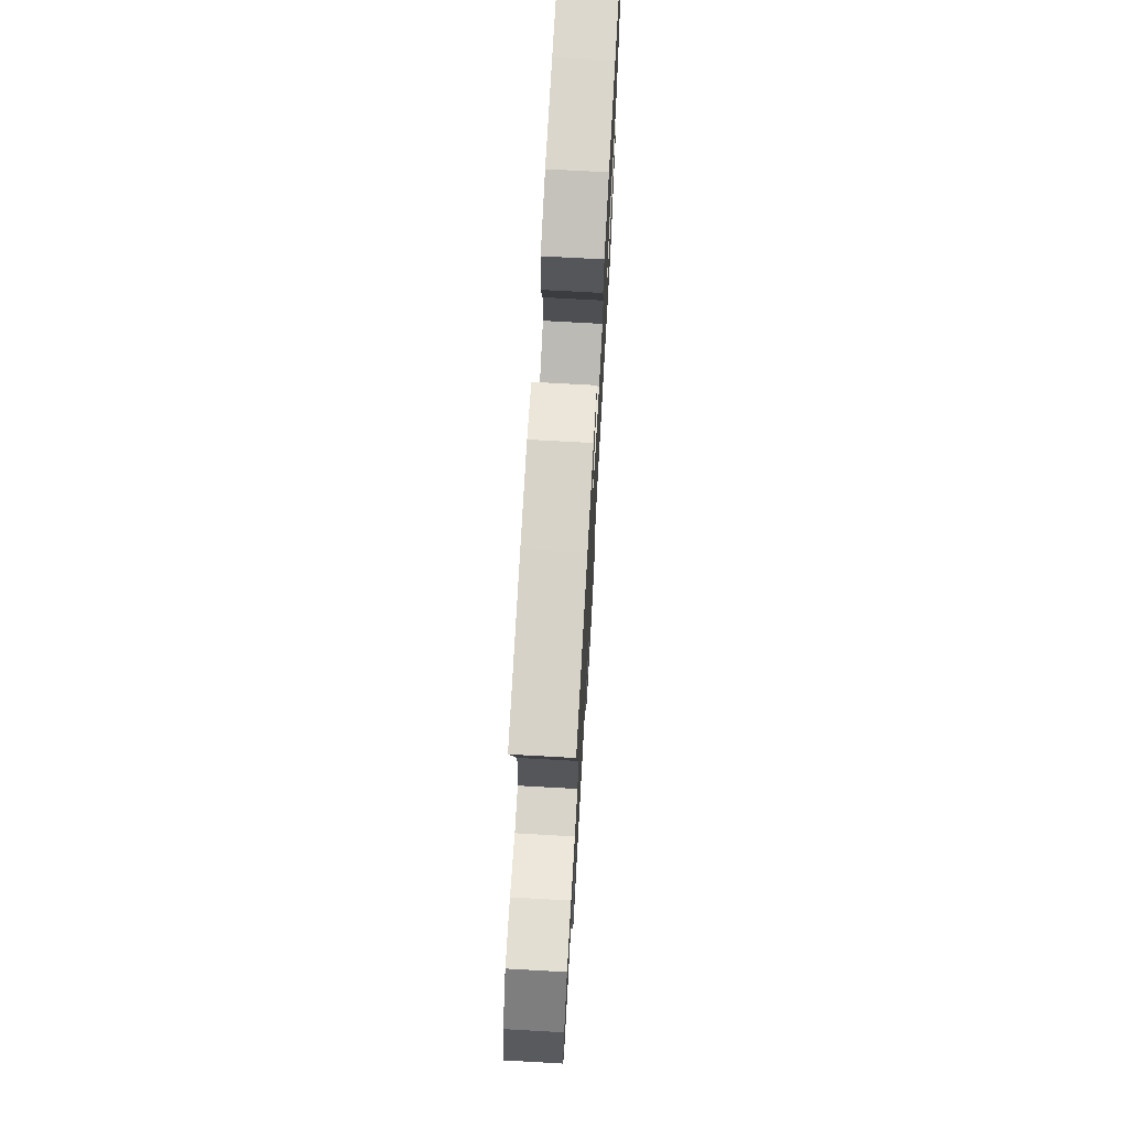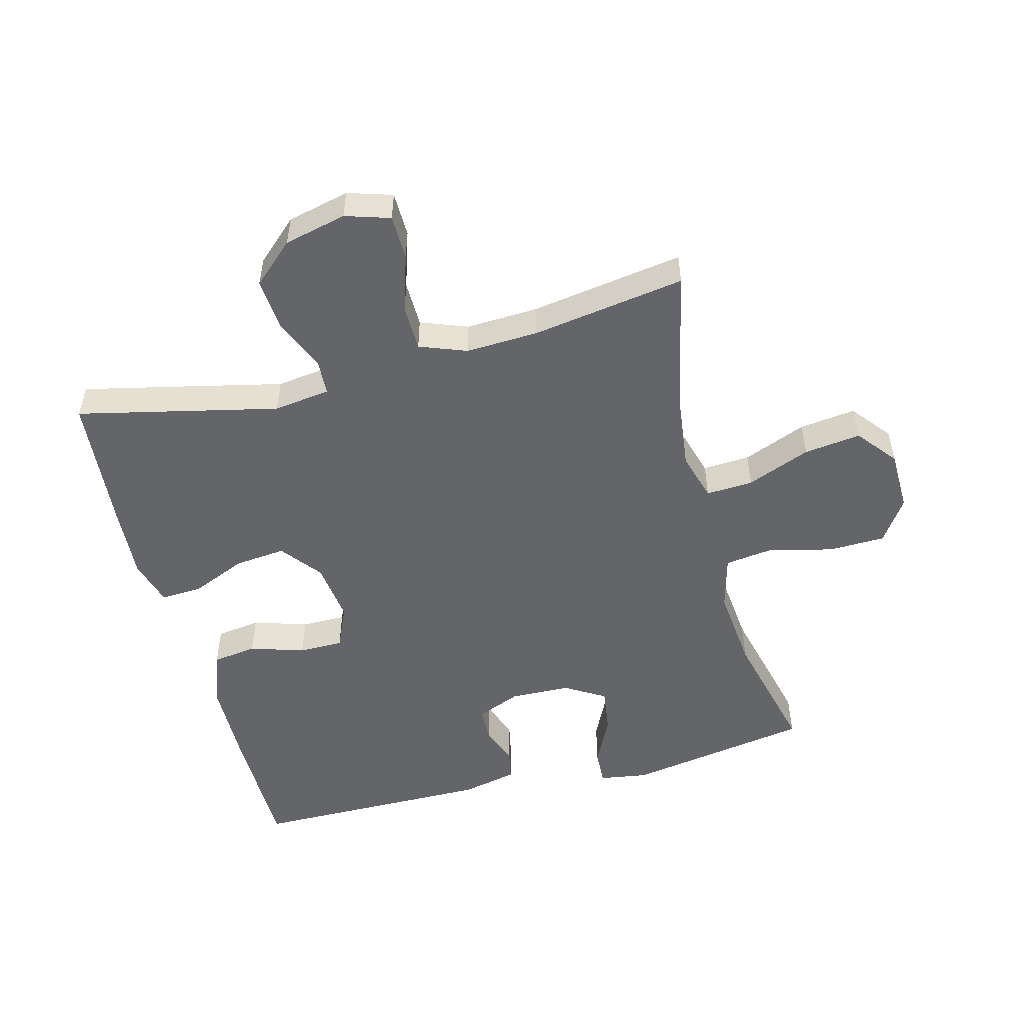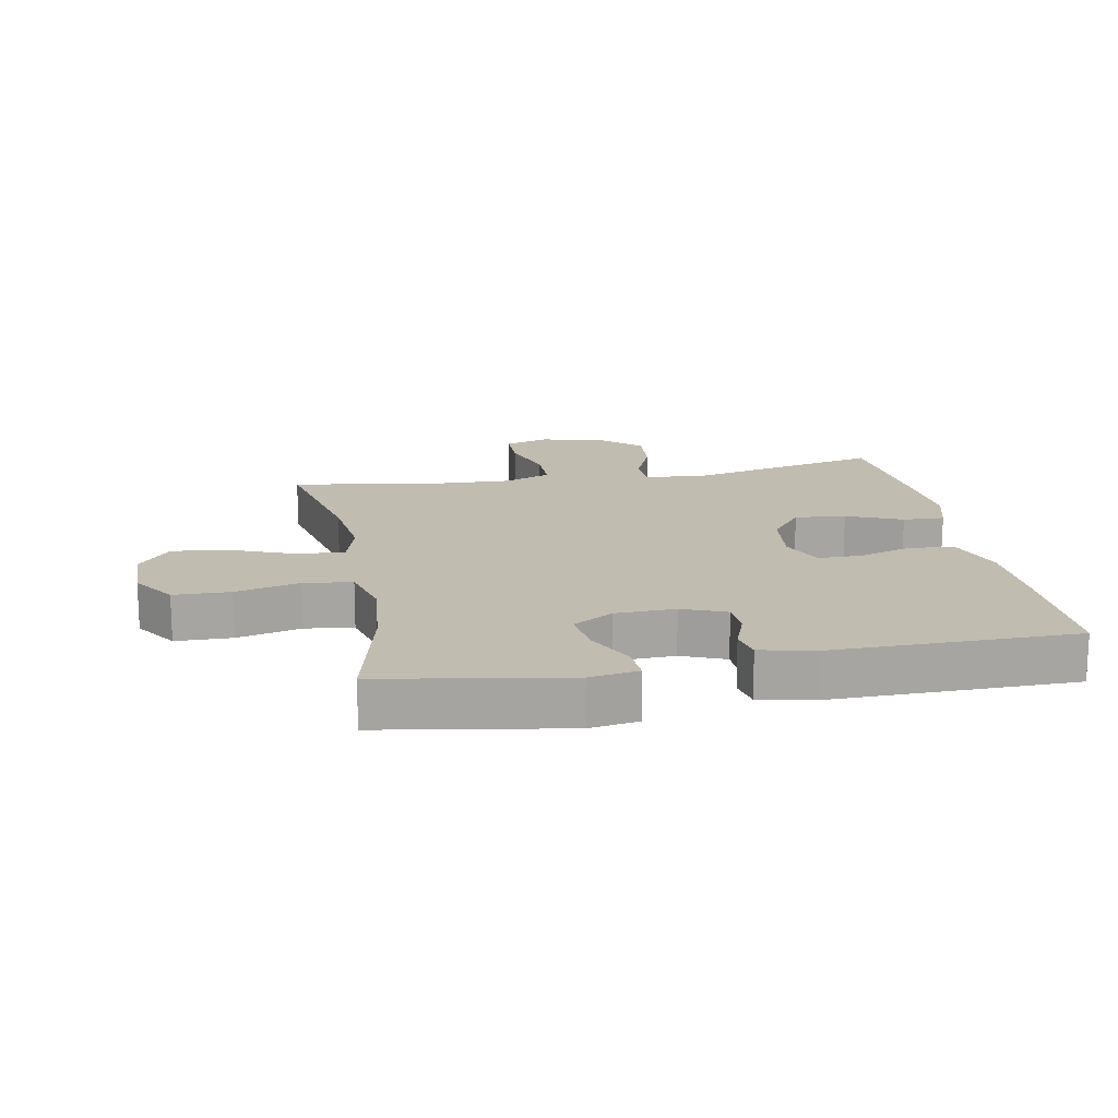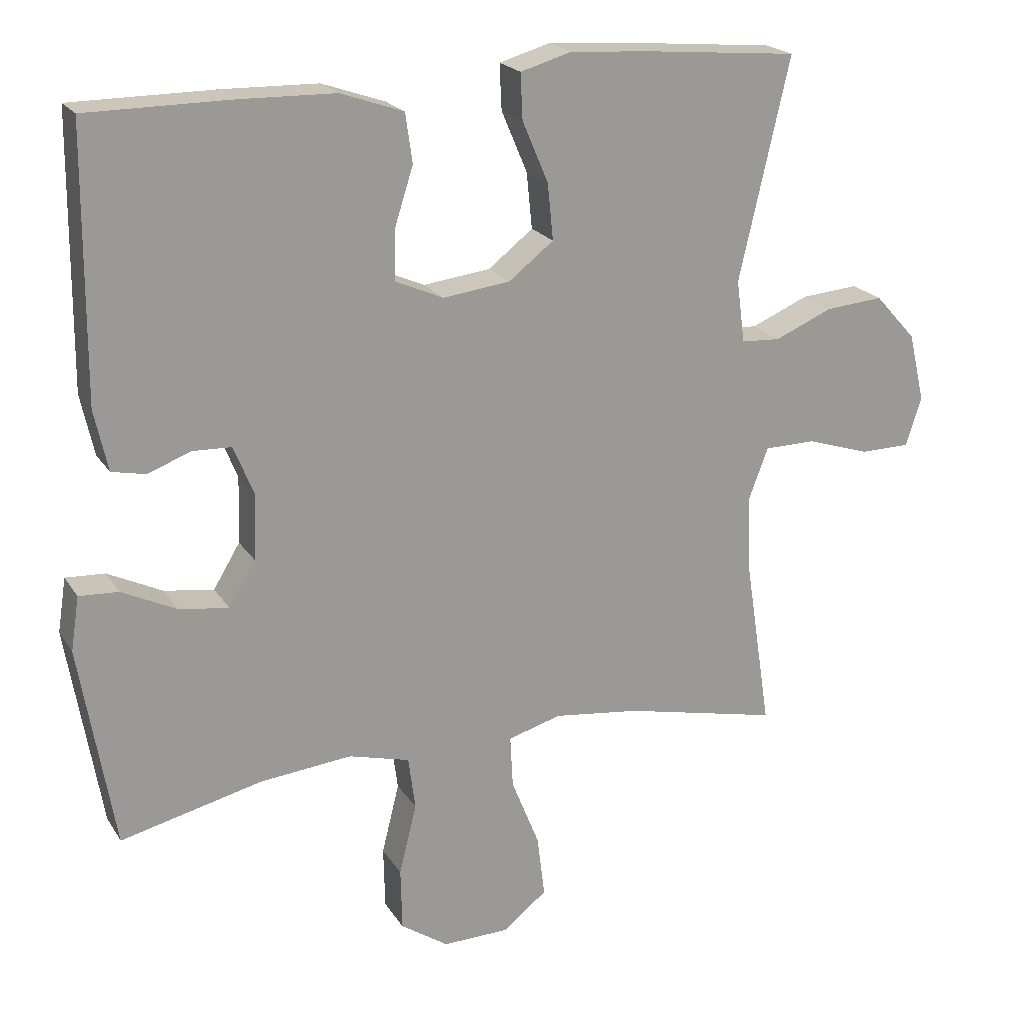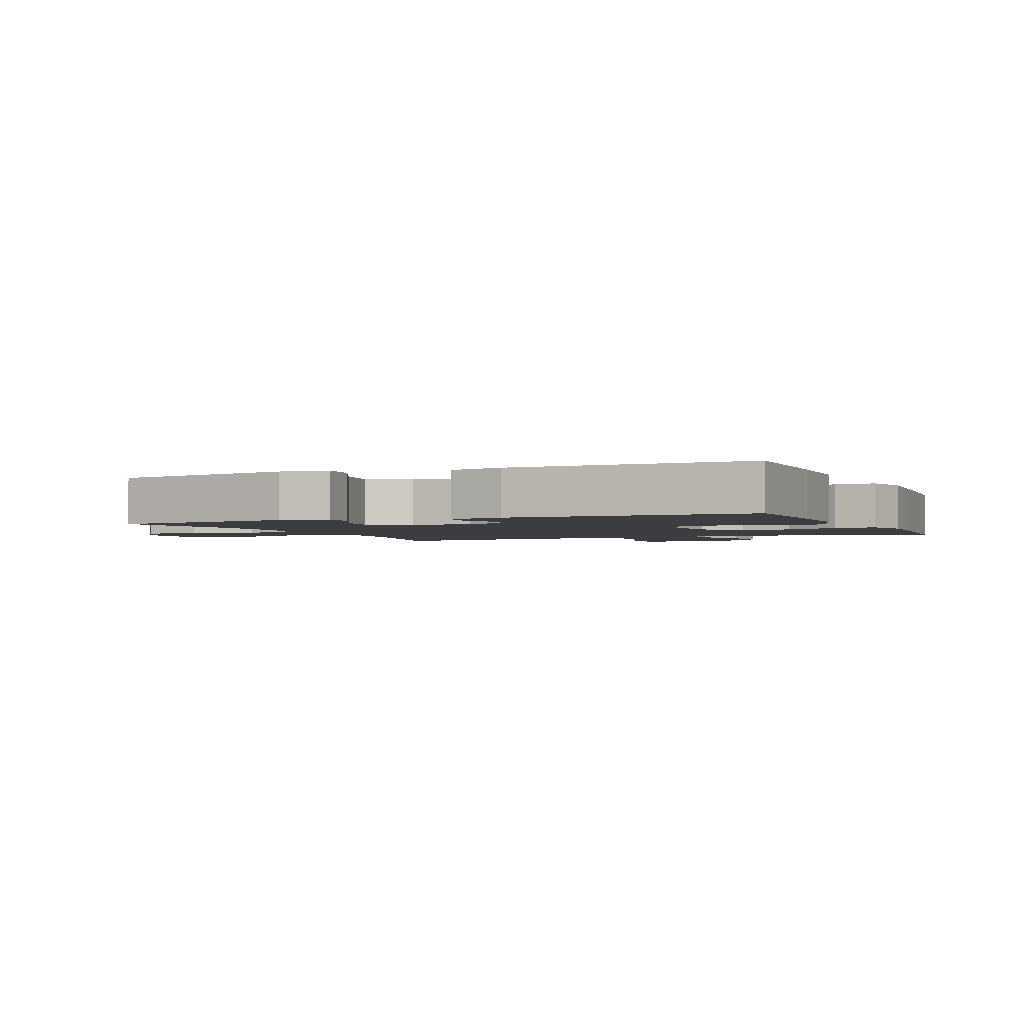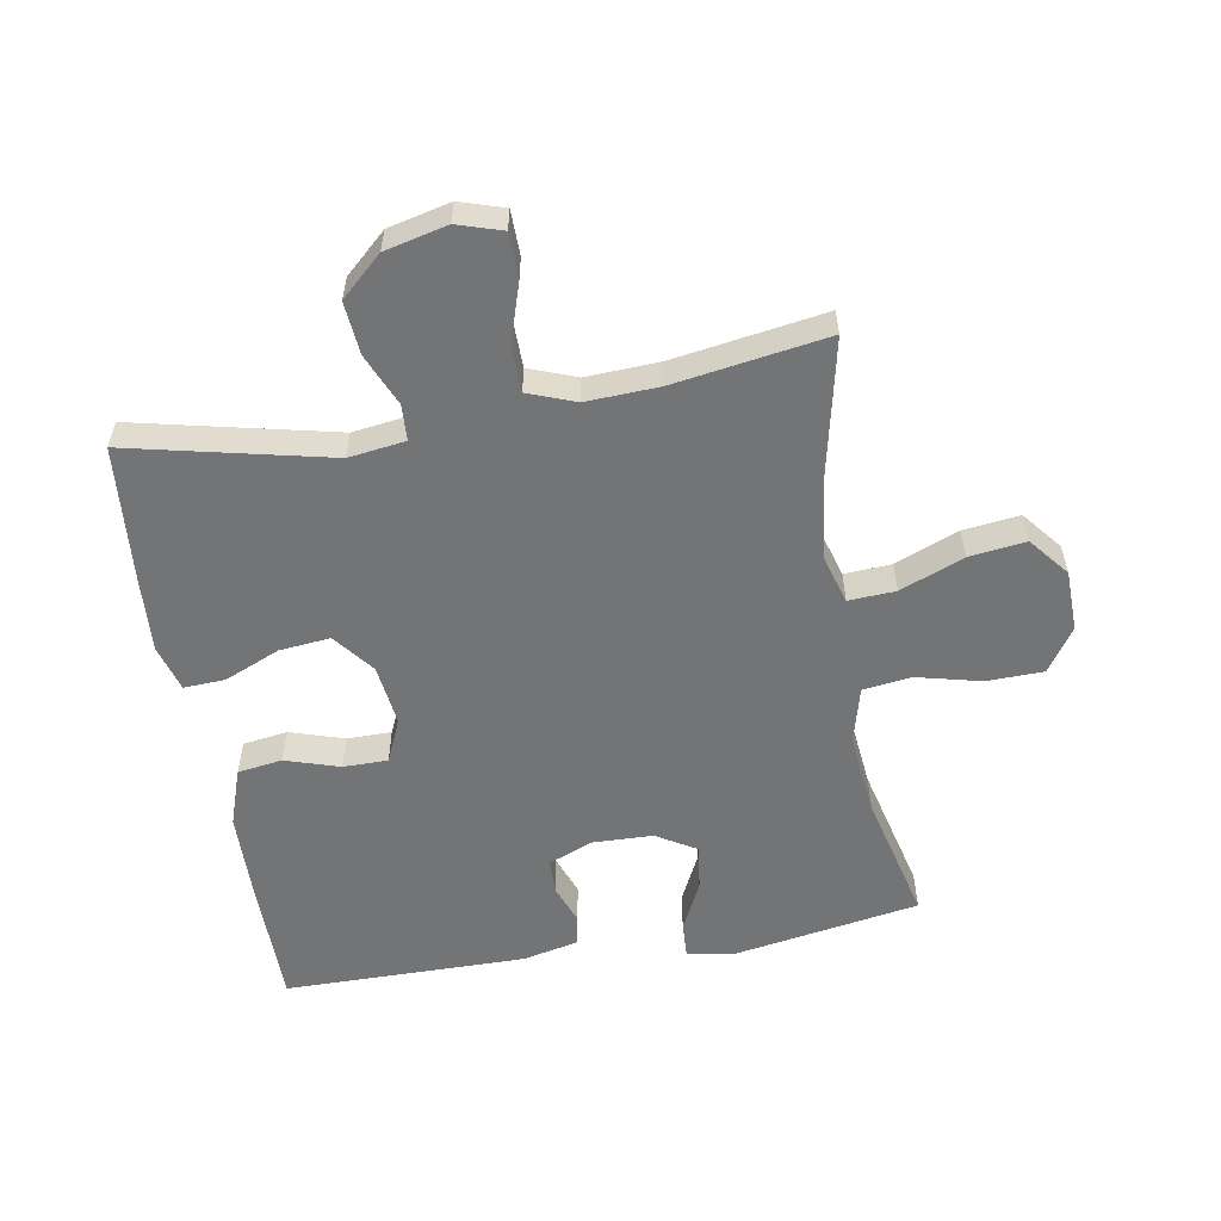
<metadata>
{"format":"obj","ext":"obj","renderer":"f3d","projection":"perspective","resolution":1024,"background":"white","views":[{"elev":72.5,"azim":93.2,"up":"+Z"},{"elev":-51.6,"azim":104.7,"up":"+Y"},{"elev":16.6,"azim":-100.7,"up":"+Y"},{"elev":20.7,"azim":-23.5,"up":"+Z"},{"elev":-2.4,"azim":-66.7,"up":"+Y"},{"elev":-56.2,"azim":99.9,"up":"+Y"}]}
</metadata>
<code>
v 0.5 0.07 0.5
v 0.428 0.07 0.185
v 0.44 0.07 0.096
v 0.496 0.07 0.093
v 0.578 0.07 0.128
v 0.661 0.07 0.135
v 0.72 0.07 0.07
v 0.743 0.07 -0.028
v 0.721 0.07 -0.098
v 0.65 0.07 -0.099
v 0.559 0.07 -0.07
v 0.486 0.07 -0.071
v 0.458 0.07 -0.145
v 0.463 0.07 -0.259
v 0.5 0.07 -0.5
v 0.278 0.07 -0.451
v 0.155 0.07 -0.436
v 0.079 0.07 -0.458
v 0.083 0.07 -0.532
v 0.123 0.07 -0.632
v 0.134 0.07 -0.721
v 0.072 0.07 -0.771
v -0.024 0.07 -0.773
v -0.092 0.07 -0.727
v -0.094 0.07 -0.638
v -0.069 0.07 -0.537
v -0.079 0.07 -0.461
v -0.166 0.07 -0.438
v -0.297 0.07 -0.451
v -0.5 0.07 -0.5
v -0.549 0.07 -0.21
v -0.537 0.07 -0.133
v -0.481 0.07 -0.136
v -0.403 0.07 -0.174
v -0.332 0.07 -0.184
v -0.294 0.07 -0.121
v -0.291 0.07 -0.026
v -0.319 0.07 0.043
v -0.374 0.07 0.045
v -0.436 0.07 0.022
v -0.484 0.07 0.032
v -0.503 0.07 0.119
v -0.5 0.07 0.5
v -0.294 0.07 0.501
v -0.159 0.07 0.498
v -0.069 0.07 0.467
v -0.059 0.07 0.397
v -0.086 0.07 0.312
v -0.086 0.07 0.242
v -0.018 0.07 0.212
v 0.078 0.07 0.224
v 0.142 0.07 0.274
v 0.134 0.07 0.354
v 0.097 0.07 0.441
v 0.094 0.07 0.506
v 0.167 0.07 0.527
v 0.285 0.07 0.519
v 0.5 0 0.5
v 0.428 0 0.185
v 0.44 0 0.096
v 0.496 0 0.093
v 0.578 0 0.128
v 0.661 0 0.135
v 0.72 0 0.07
v 0.743 0 -0.028
v 0.721 0 -0.098
v 0.65 0 -0.099
v 0.559 0 -0.07
v 0.486 0 -0.071
v 0.458 0 -0.145
v 0.463 0 -0.259
v 0.5 0 -0.5
v 0.278 0 -0.451
v 0.155 0 -0.436
v 0.079 0 -0.458
v 0.083 0 -0.532
v 0.123 0 -0.632
v 0.134 0 -0.721
v 0.072 0 -0.771
v -0.024 0 -0.773
v -0.092 0 -0.727
v -0.094 0 -0.638
v -0.069 0 -0.537
v -0.079 0 -0.461
v -0.166 0 -0.438
v -0.297 0 -0.451
v -0.5 0 -0.5
v -0.549 0 -0.21
v -0.537 0 -0.133
v -0.481 0 -0.136
v -0.403 0 -0.174
v -0.332 0 -0.184
v -0.294 0 -0.121
v -0.291 0 -0.026
v -0.319 0 0.043
v -0.374 0 0.045
v -0.436 0 0.022
v -0.484 0 0.032
v -0.503 0 0.119
v -0.5 0 0.5
v -0.294 0 0.501
v -0.159 0 0.498
v -0.069 0 0.467
v -0.059 0 0.397
v -0.086 0 0.312
v -0.086 0 0.242
v -0.018 0 0.212
v 0.078 0 0.224
v 0.142 0 0.274
v 0.134 0 0.354
v 0.097 0 0.441
v 0.094 0 0.506
v 0.167 0 0.527
v 0.285 0 0.519
f 57 1 2
f 56 57 2
f 55 56 2
f 54 55 2
f 53 54 2
f 52 53 2 3
f 51 52 3
f 50 51 3
f 46 47 48
f 45 46 48
f 44 45 48
f 43 44 48
f 42 43 48
f 41 42 48
f 40 41 48
f 39 40 48
f 38 39 48 49
f 37 38 49 50
f 32 33 34
f 31 32 34
f 30 31 34
f 29 30 34
f 28 29 34 35
f 27 28 35 36
f 24 25 26
f 23 24 26
f 22 23 26
f 21 22 26
f 20 21 26
f 19 20 26
f 18 19 26 27
f 37 50 3
f 36 37 3
f 27 36 3
f 18 27 3
f 17 18 3
f 9 10 11
f 8 9 11
f 7 8 11
f 6 7 11
f 5 6 11
f 4 5 11
f 4 11 12
f 4 12 13
f 3 4 13
f 17 3 13
f 16 17 13
f 16 13 14
f 14 15 16
f 59 58 114
f 59 114 113
f 59 113 112
f 59 112 111
f 59 111 110
f 60 59 110 109
f 60 109 108
f 60 108 107
f 105 104 103
f 105 103 102
f 105 102 101
f 105 101 100
f 105 100 99
f 105 99 98
f 105 98 97
f 105 97 96
f 106 105 96 95
f 107 106 95 94
f 91 90 89
f 91 89 88
f 91 88 87
f 91 87 86
f 92 91 86 85
f 93 92 85 84
f 83 82 81
f 83 81 80
f 83 80 79
f 83 79 78
f 83 78 77
f 83 77 76
f 84 83 76 75
f 60 107 94
f 60 94 93
f 60 93 84
f 60 84 75
f 60 75 74
f 68 67 66
f 68 66 65
f 68 65 64
f 68 64 63
f 68 63 62
f 68 62 61
f 69 68 61
f 70 69 61
f 70 61 60
f 70 60 74
f 70 74 73
f 71 70 73
f 73 72 71
f 1 58 59 2
f 2 59 60 3
f 3 60 61 4
f 4 61 62 5
f 5 62 63 6
f 6 63 64 7
f 7 64 65 8
f 8 65 66 9
f 9 66 67 10
f 10 67 68 11
f 11 68 69 12
f 12 69 70 13
f 13 70 71 14
f 14 71 72 15
f 15 72 73 16
f 16 73 74 17
f 17 74 75 18
f 18 75 76 19
f 19 76 77 20
f 20 77 78 21
f 21 78 79 22
f 22 79 80 23
f 23 80 81 24
f 24 81 82 25
f 25 82 83 26
f 26 83 84 27
f 27 84 85 28
f 28 85 86 29
f 29 86 87 30
f 30 87 88 31
f 31 88 89 32
f 32 89 90 33
f 33 90 91 34
f 34 91 92 35
f 35 92 93 36
f 36 93 94 37
f 37 94 95 38
f 38 95 96 39
f 39 96 97 40
f 40 97 98 41
f 41 98 99 42
f 42 99 100 43
f 43 100 101 44
f 44 101 102 45
f 45 102 103 46
f 46 103 104 47
f 47 104 105 48
f 48 105 106 49
f 49 106 107 50
f 50 107 108 51
f 51 108 109 52
f 52 109 110 53
f 53 110 111 54
f 54 111 112 55
f 55 112 113 56
f 56 113 114 57
f 57 114 58 1

</code>
